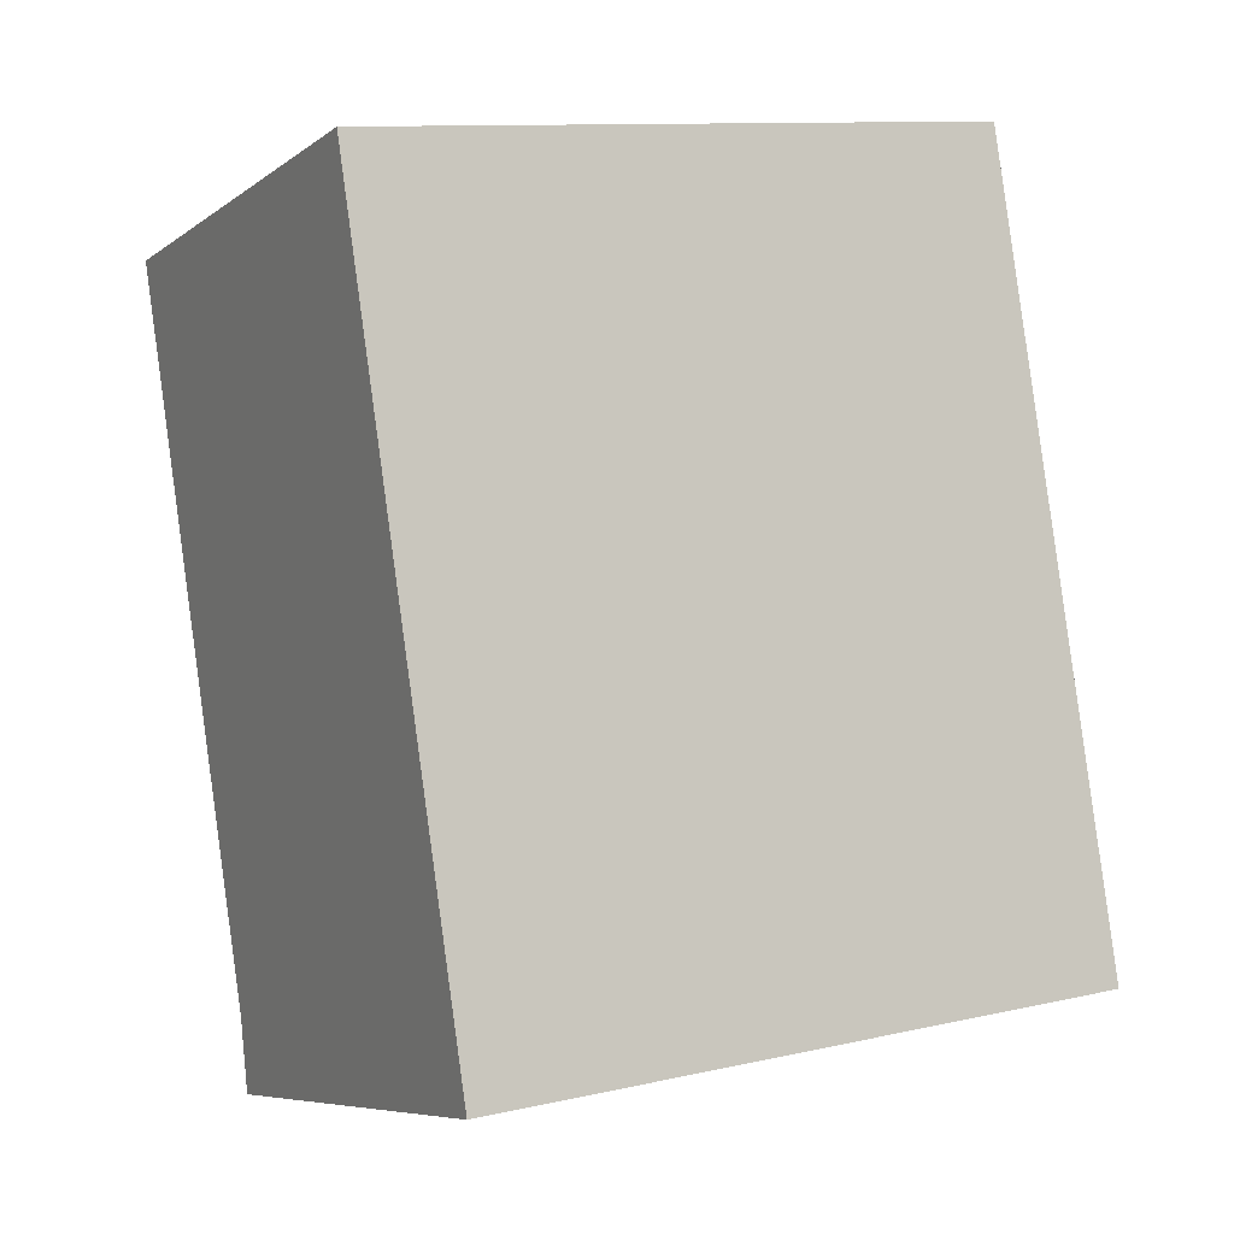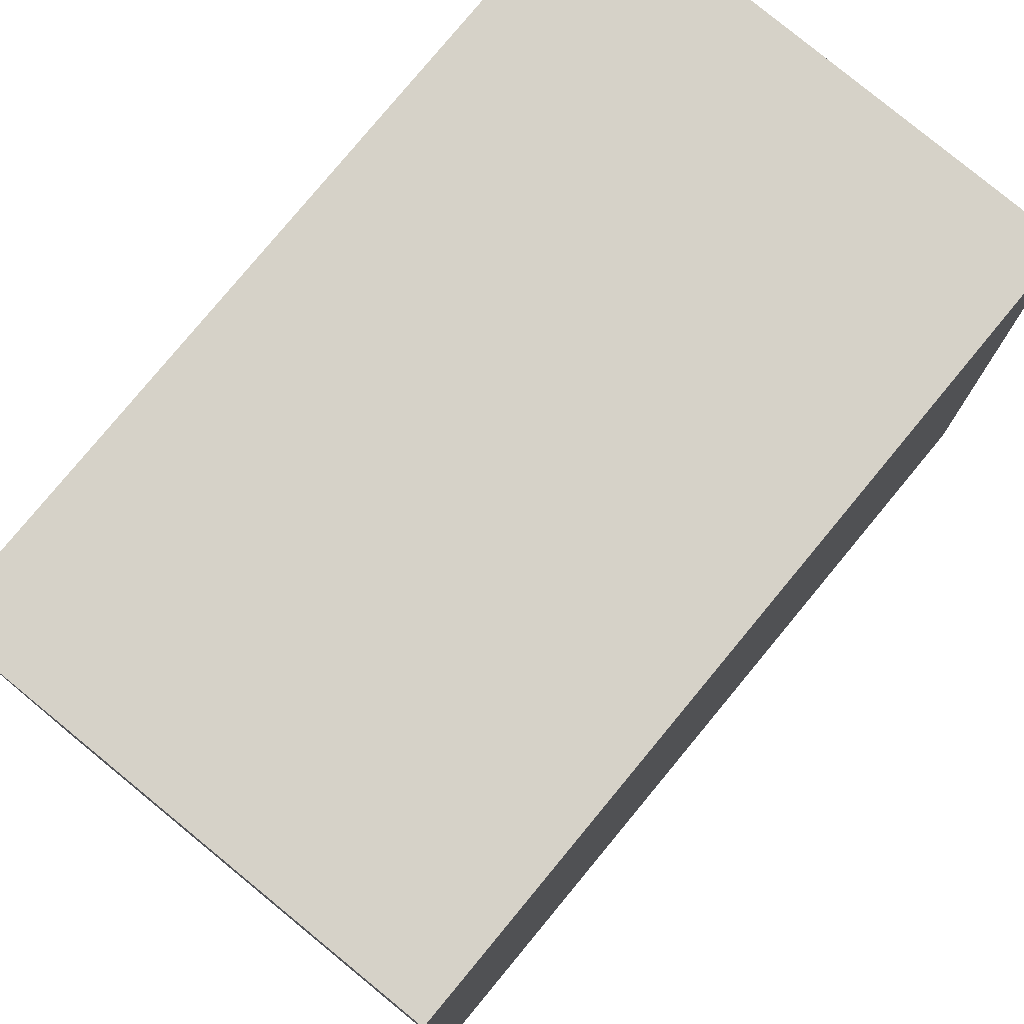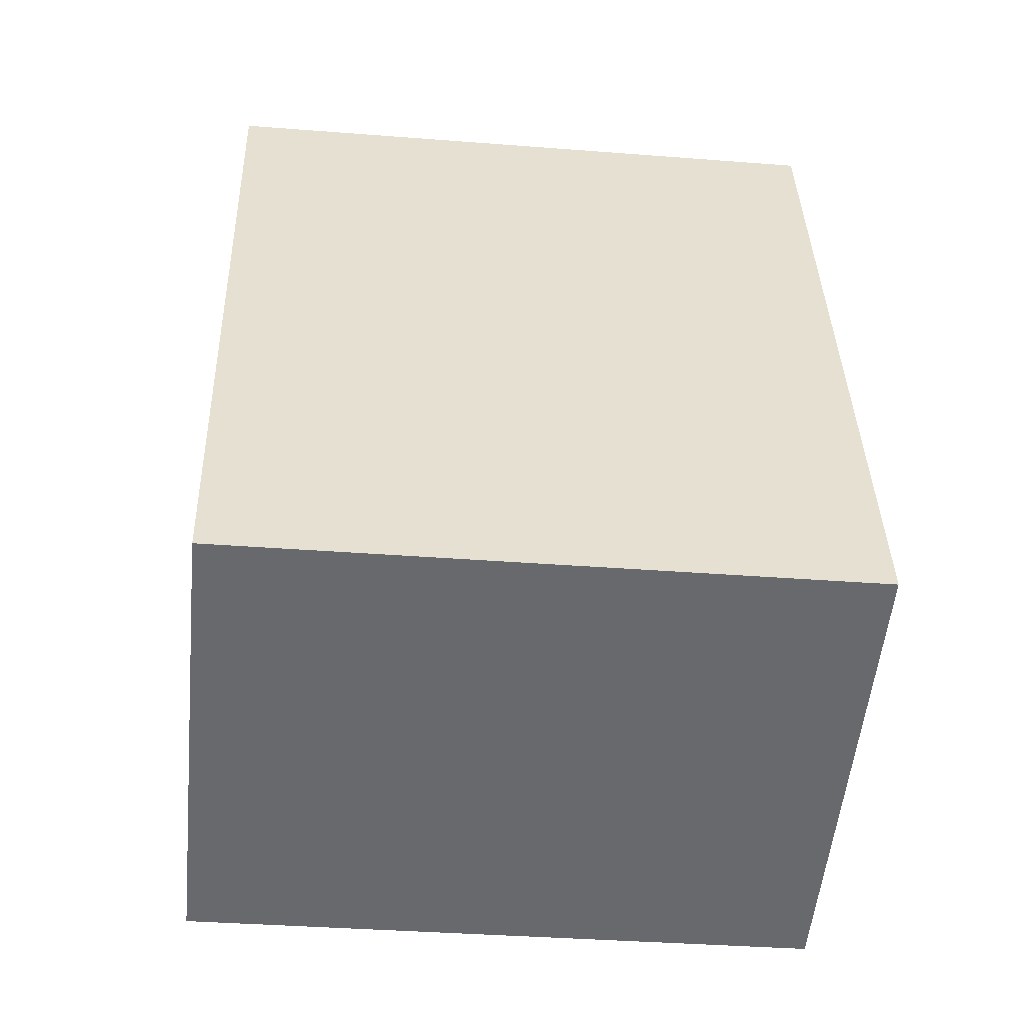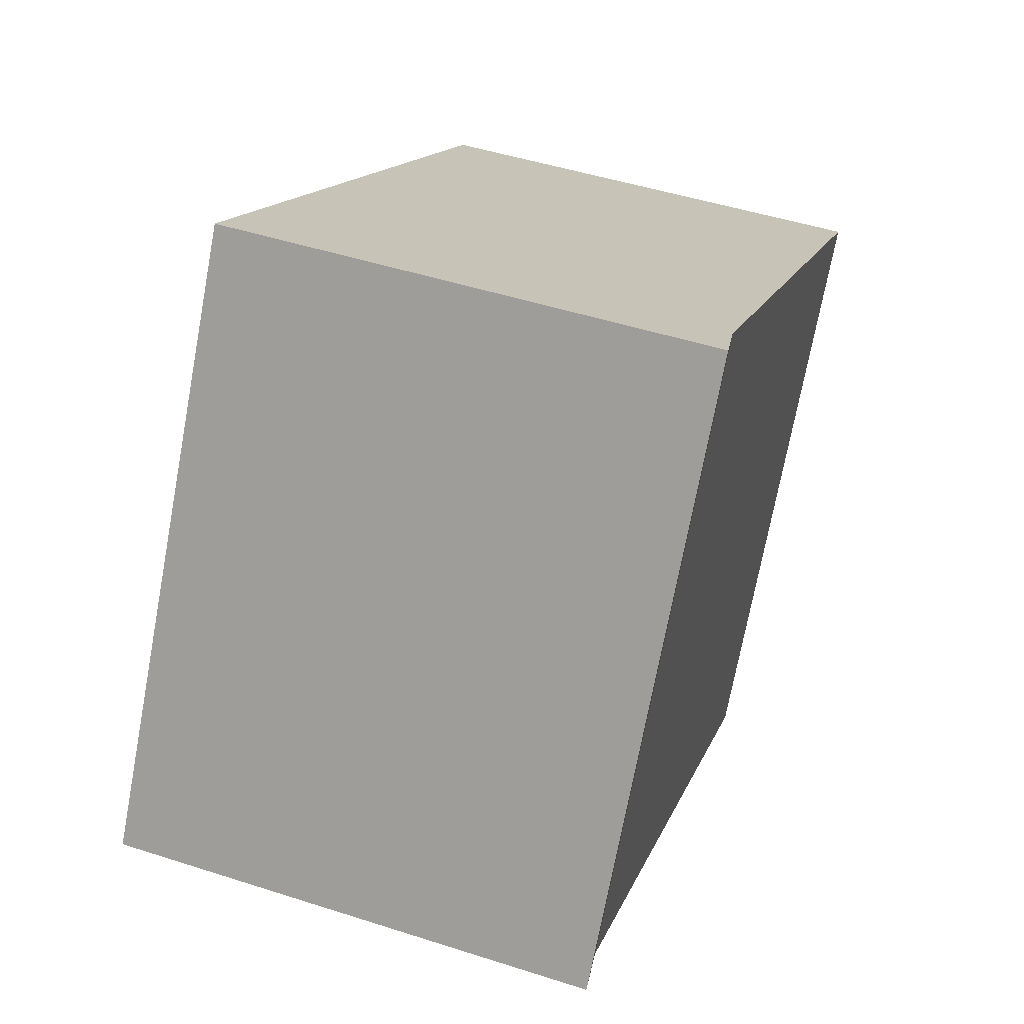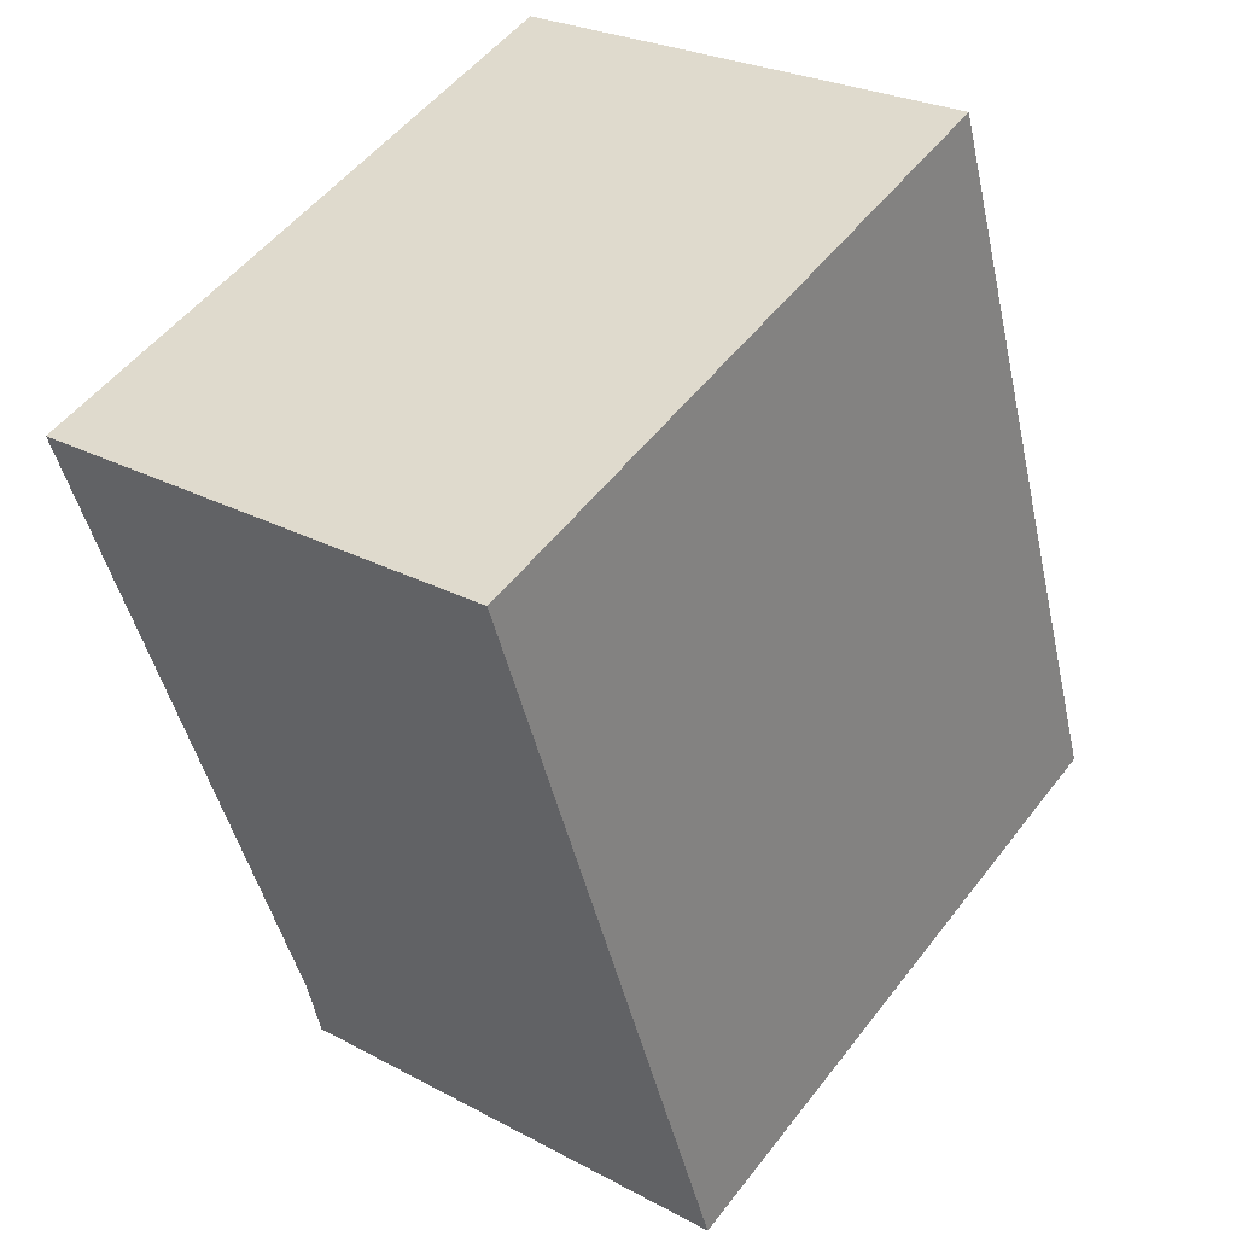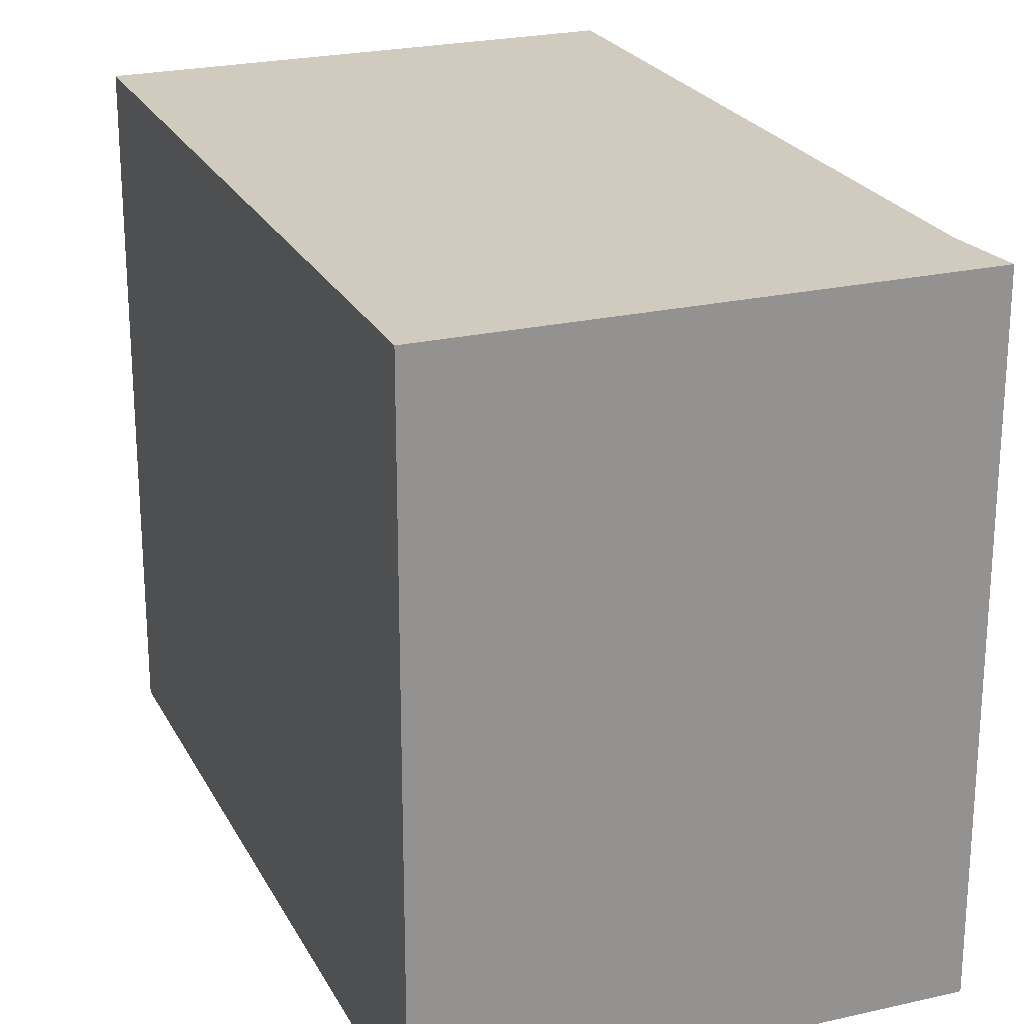
<metadata>
{"format":"obj","ext":"obj","renderer":"f3d","projection":"perspective","resolution":1024,"background":"white","views":[{"elev":11.1,"azim":61.0,"up":"+Z"},{"elev":78.0,"azim":23.5,"up":"+Y"},{"elev":-36.5,"azim":84.2,"up":"+Z"},{"elev":-72.3,"azim":169.4,"up":"+Z"},{"elev":52.6,"azim":36.6,"up":"+Z"},{"elev":23.4,"azim":142.5,"up":"+Y"}]}
</metadata>
<code>
v  2.548 3.542 0.723
v  1.079 3.542 -3.798
v  0 3.542 2.169e-16
v  3.744 3.542 -3.441
v  1.139 3.542 -4.202
v  0 0 0
v  2.548 -4.427e-17 0.723
v  3.744 2.107e-16 -3.441
v  1.139 2.573e-16 -4.202
v  1.079 2.326e-16 -3.798
g defaultobject
f 1 2 3
f 2 1 4
f 2 4 5
f 6 1 3
f 1 6 7
f 7 4 1
f 4 7 8
f 8 5 4
f 5 8 9
f 10 3 2
f 3 10 6
f 9 2 5
f 2 9 10
f 6 8 7
f 8 6 10
f 8 10 9

</code>
